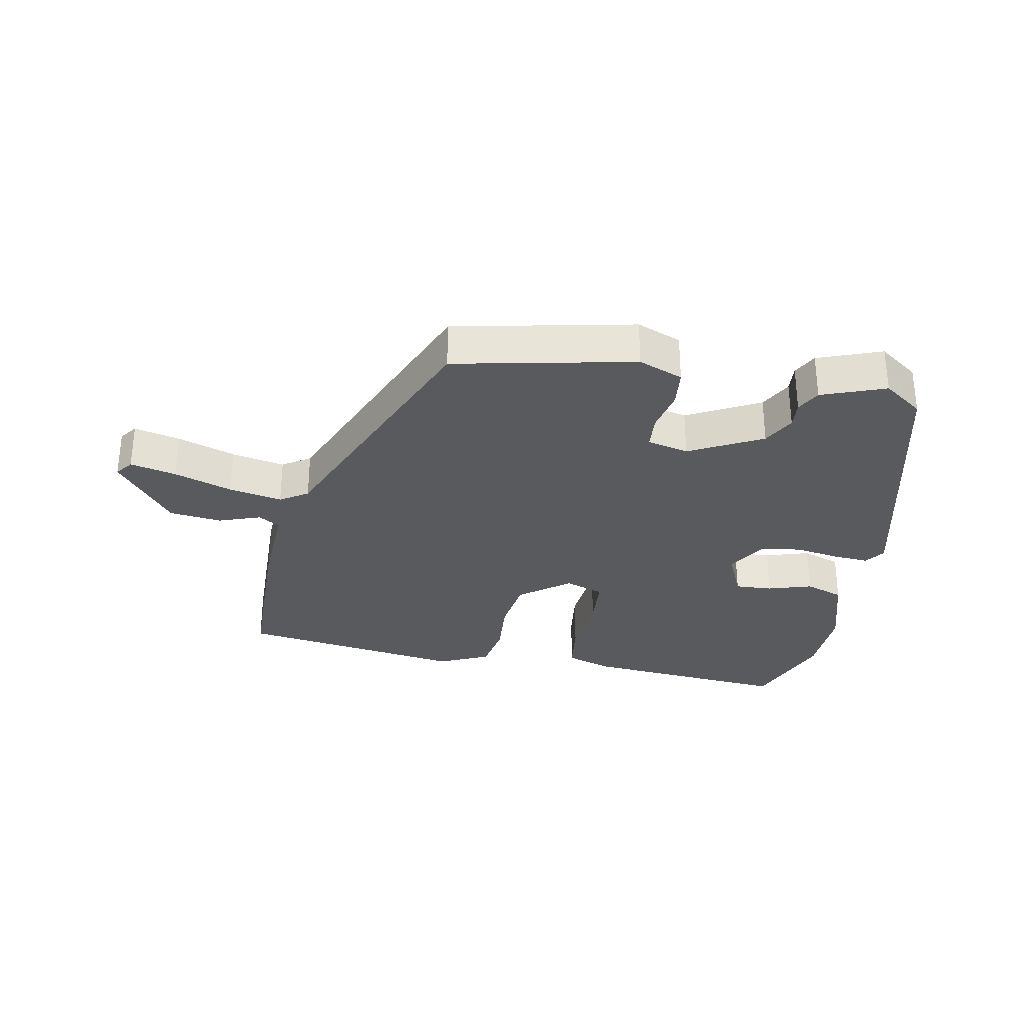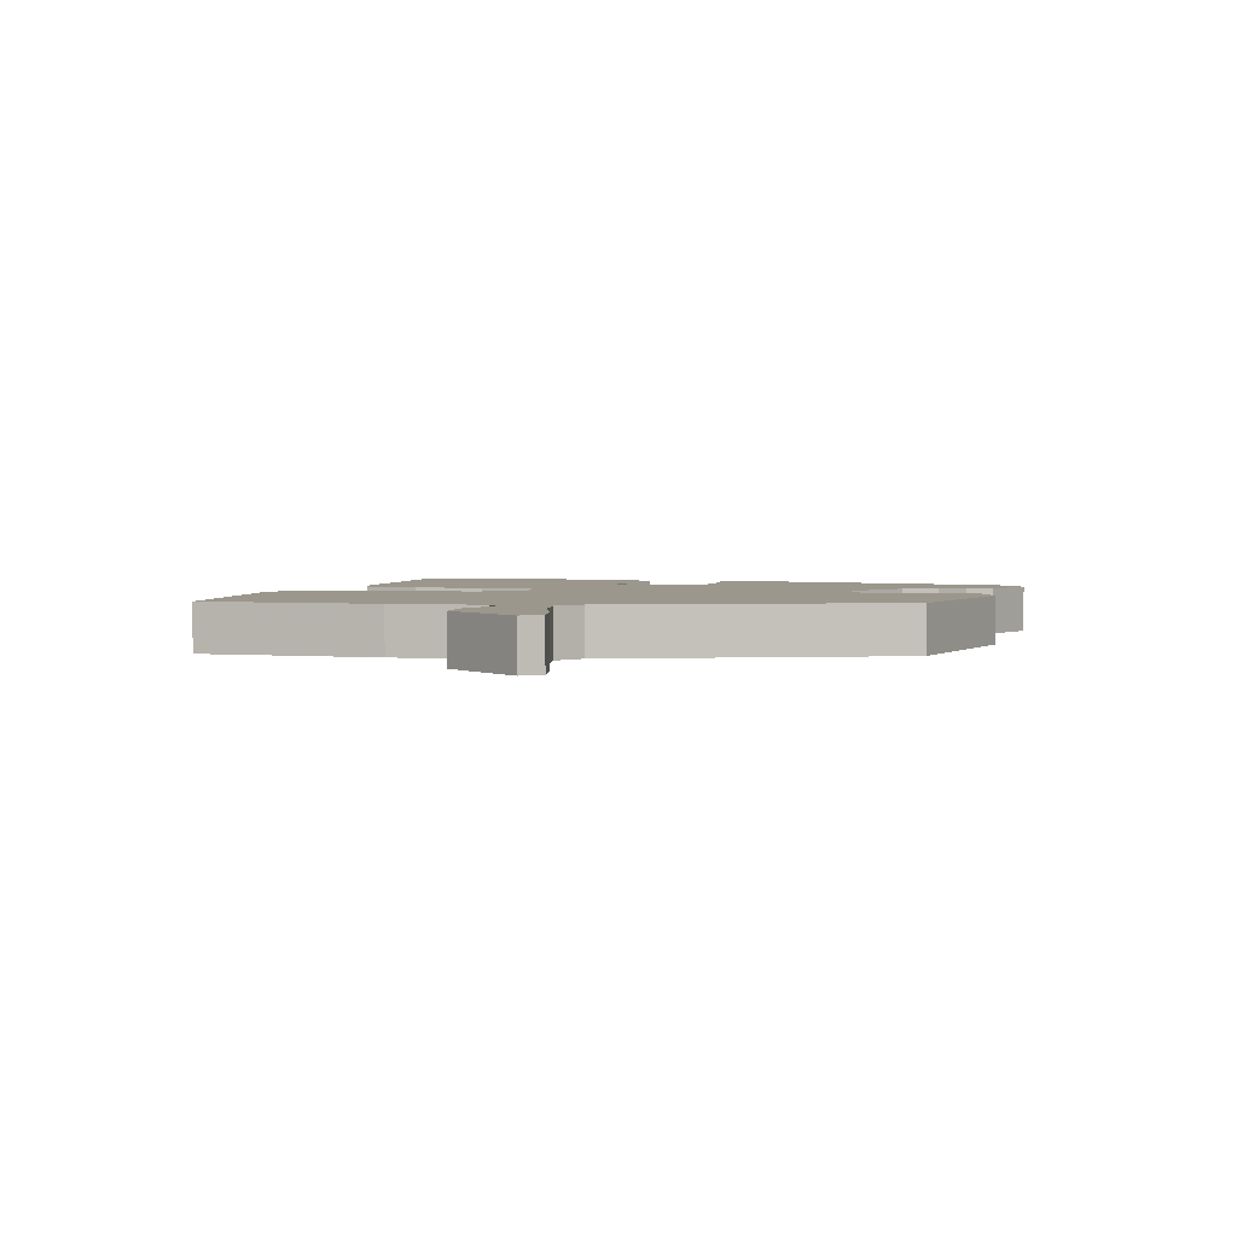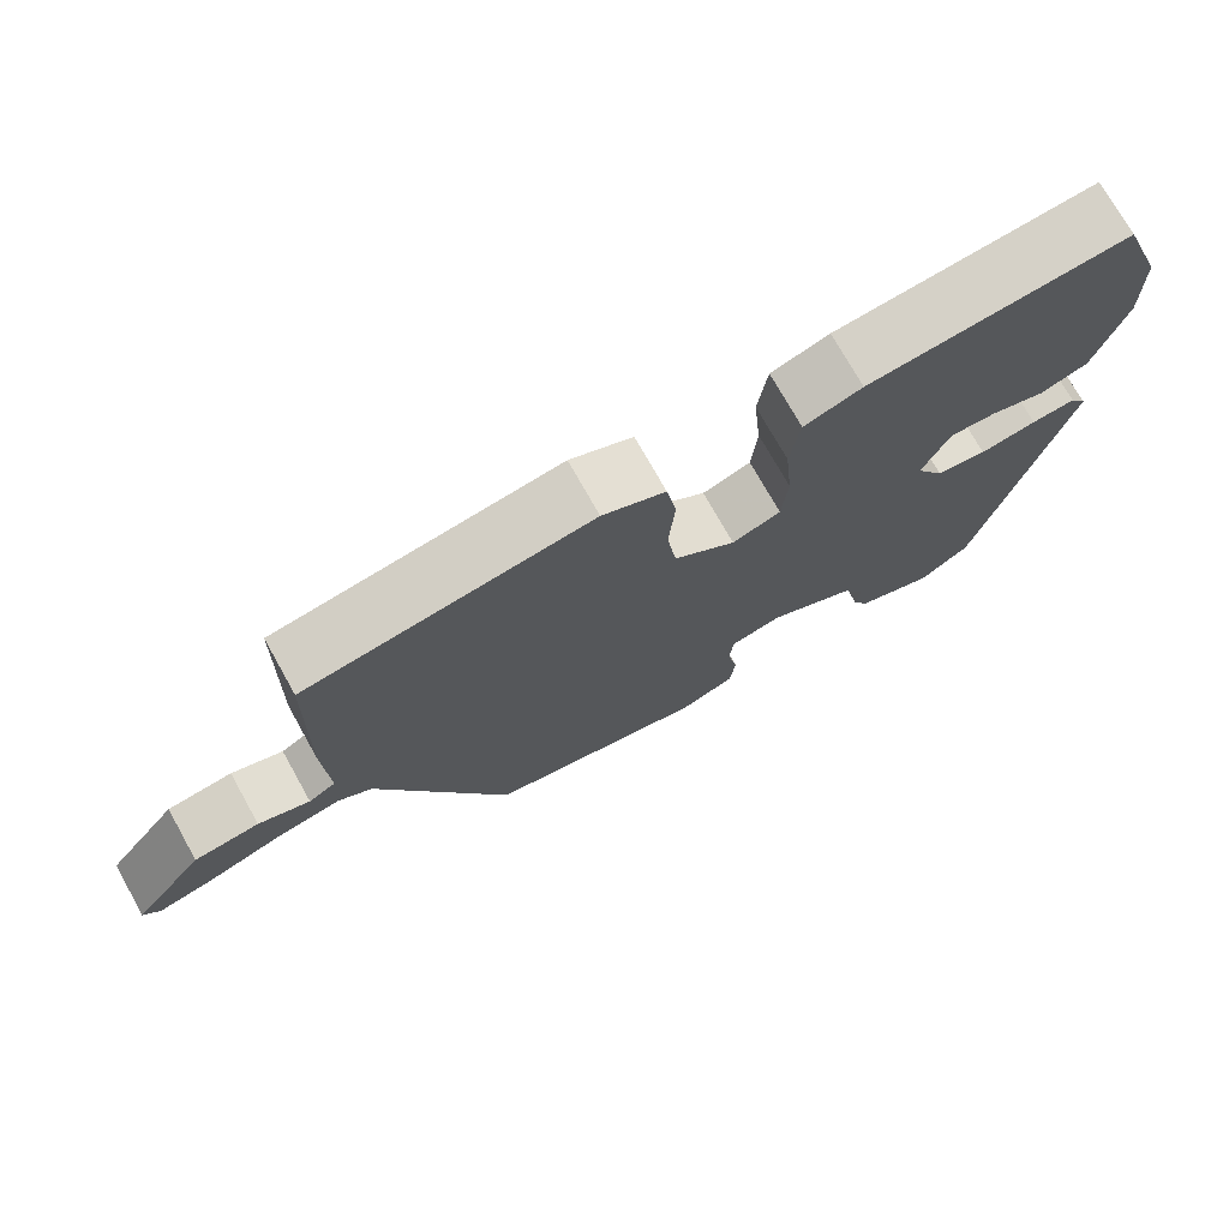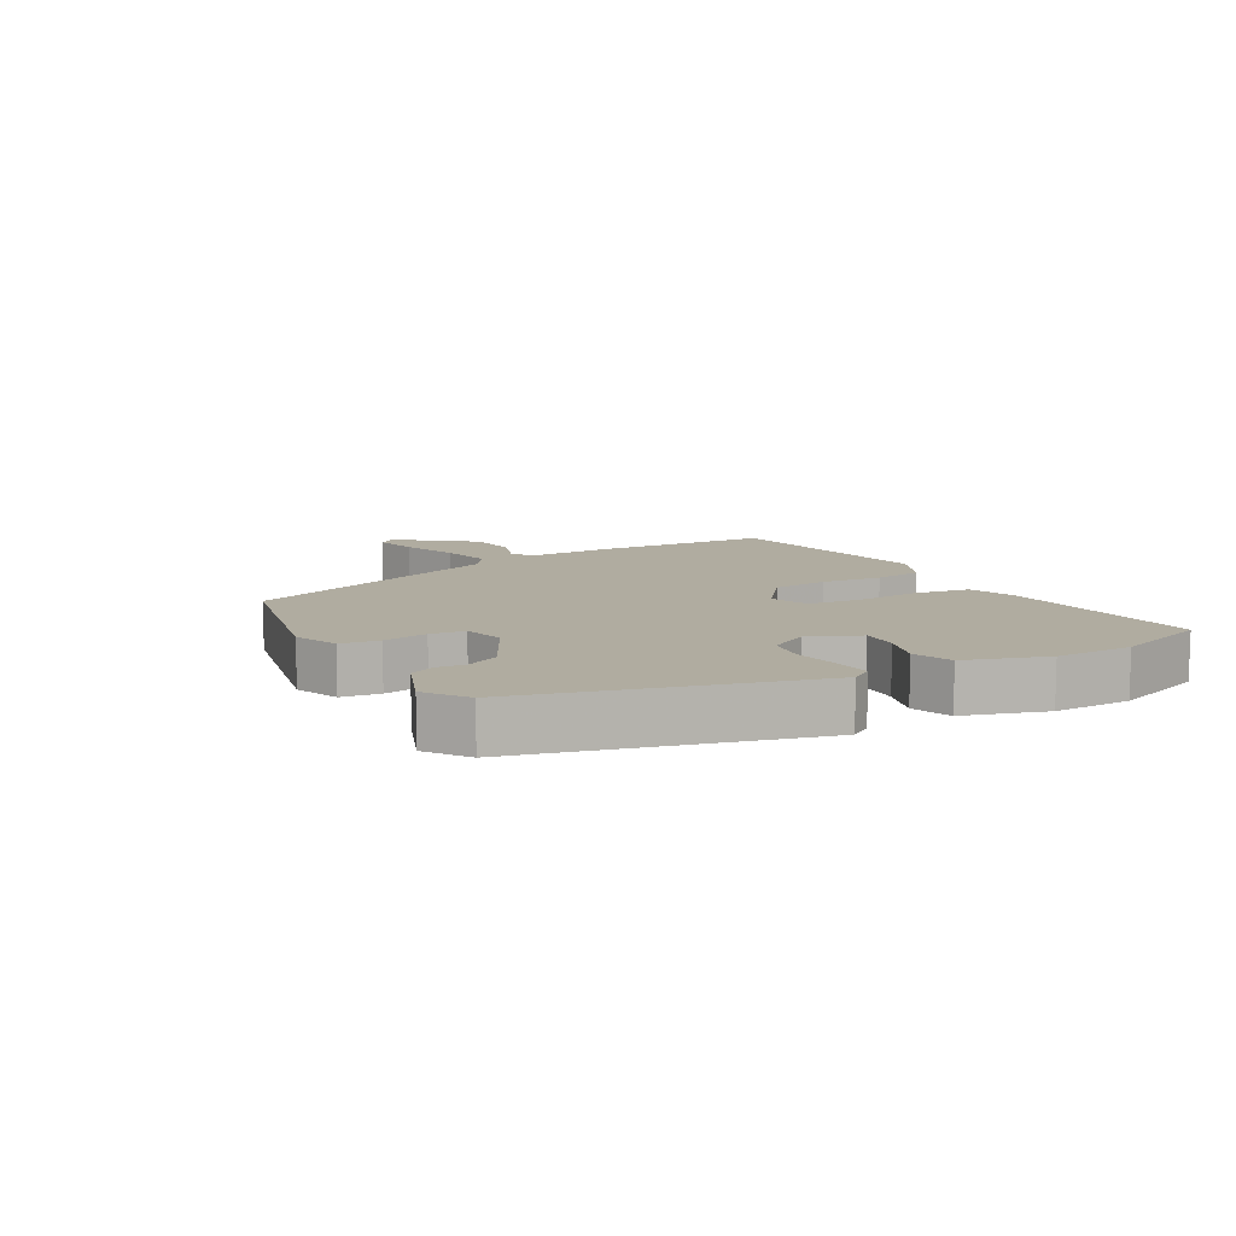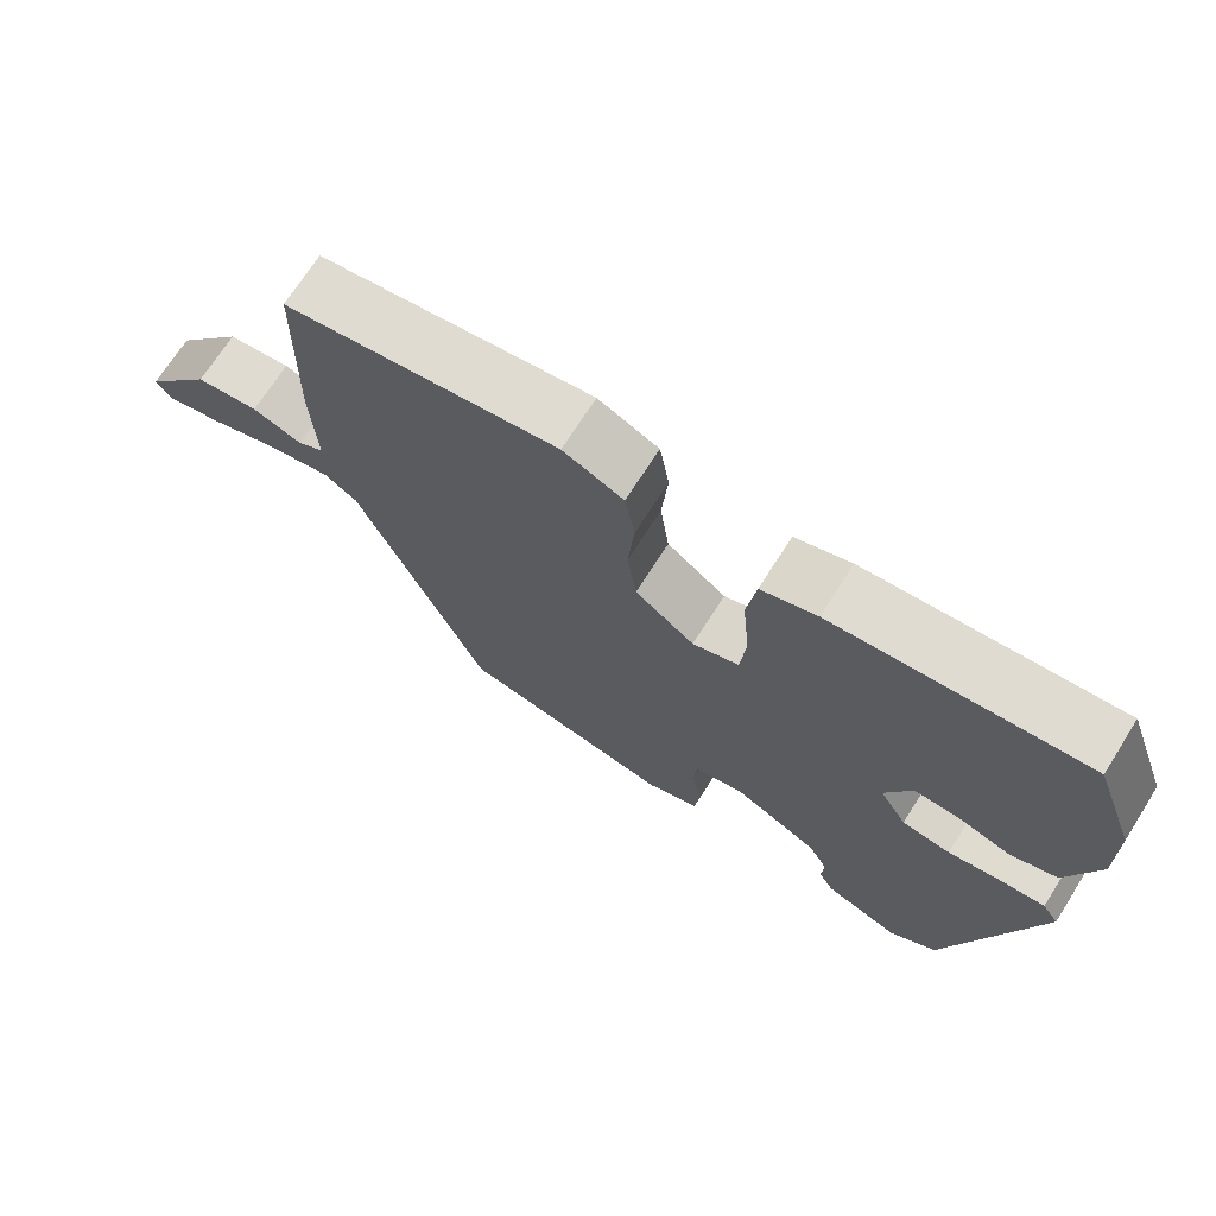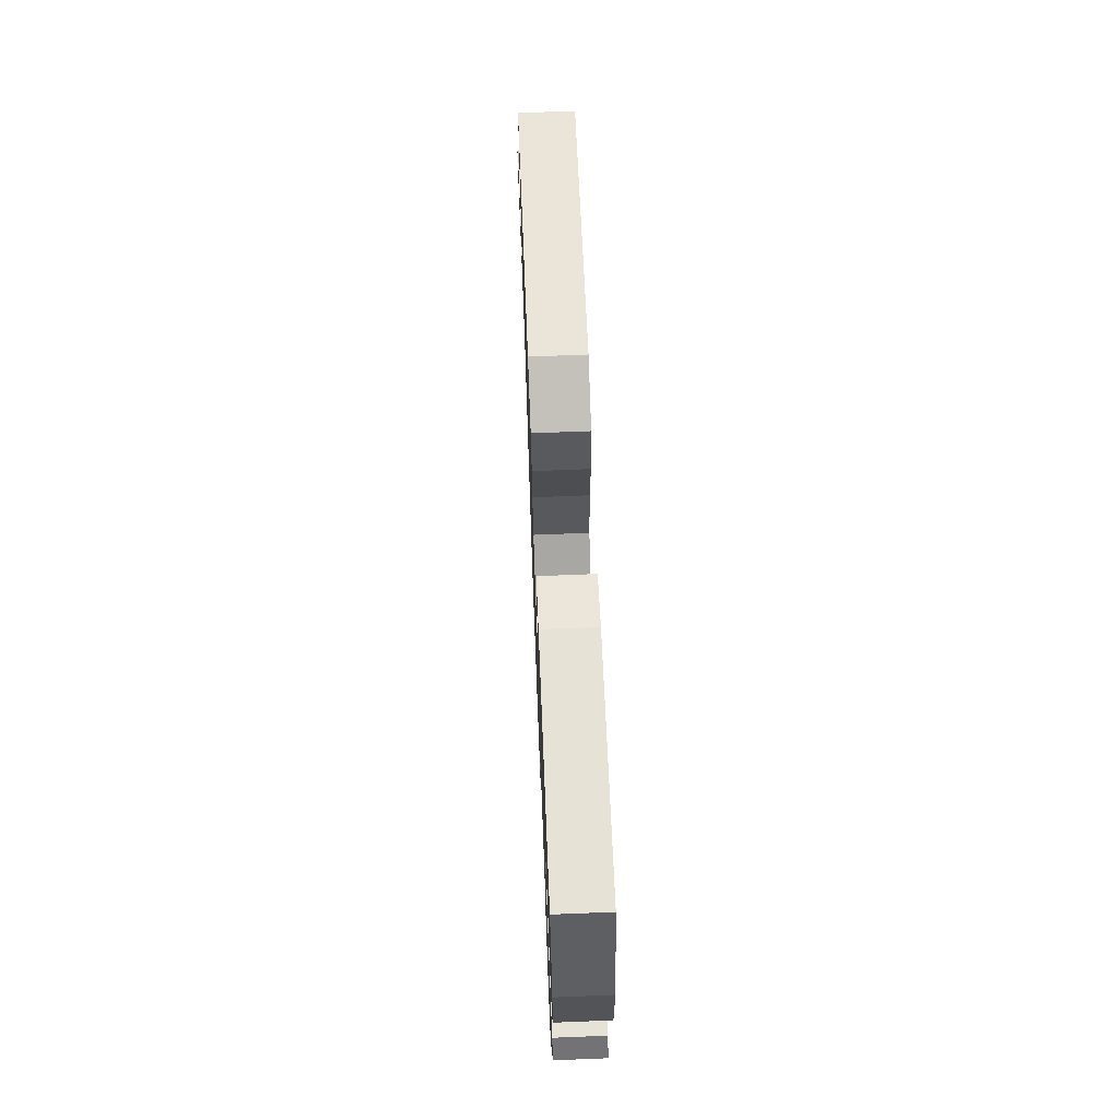
<metadata>
{"format":"obj","ext":"obj","renderer":"f3d","projection":"perspective","resolution":1024,"background":"white","views":[{"elev":-30.7,"azim":169.1,"up":"+Y"},{"elev":2.7,"azim":105.2,"up":"+Y"},{"elev":73.9,"azim":150.7,"up":"+Z"},{"elev":10.0,"azim":-118.8,"up":"+Y"},{"elev":70.8,"azim":-147.5,"up":"+Z"},{"elev":67.9,"azim":-92.3,"up":"+Z"}]}
</metadata>
<code>
v 0.527 0.07 0.485
v 0.534 0.07 0.209
v 0.528 0.07 0.067
v 0.563 0.07 0.046
v 0.629 0.07 0.07
v 0.713 0.07 0.06
v 0.805 0.07 -0.058
v 0.784 0.07 -0.086
v 0.711 0.07 -0.069
v 0.618 0.07 -0.037
v 0.533 0.07 -0.02
v 0.489 0.07 -0.049
v 0.319 0.07 -0.467
v 0.033 0.07 -0.527
v -0.038 0.07 -0.499
v -0.045 0.07 -0.438
v -0.031 0.07 -0.368
v -0.036 0.07 -0.313
v -0.102 0.07 -0.297
v -0.217 0.07 -0.358
v -0.244 0.07 -0.41
v -0.24 0.07 -0.454
v -0.26 0.07 -0.493
v -0.361 0.07 -0.531
v -0.425 0.07 -0.485
v -0.536 0.07 -0.039
v -0.514 0.07 -0.006
v -0.457 0.07 -0.01
v -0.384 0.07 -0.022
v -0.319 0.07 -0.012
v -0.282 0.07 0.051
v -0.317 0.07 0.13
v -0.377 0.07 0.127
v -0.447 0.07 0.105
v -0.509 0.07 0.127
v -0.548 0.07 0.255
v -0.545 0.07 0.378
v -0.489 0.07 0.529
v -0.156 0.07 0.5
v -0.082 0.07 0.475
v -0.07 0.07 0.388
v -0.08 0.07 0.283
v -0.073 0.07 0.199
v -0.011 0.07 0.177
v 0.068 0.07 0.238
v 0.08 0.07 0.328
v 0.072 0.07 0.424
v 0.085 0.07 0.502
v 0.165 0.07 0.539
v 0.527 0 0.485
v 0.534 0 0.209
v 0.528 0 0.067
v 0.563 0 0.046
v 0.629 0 0.07
v 0.713 0 0.06
v 0.805 0 -0.058
v 0.784 0 -0.086
v 0.711 0 -0.069
v 0.618 0 -0.037
v 0.533 0 -0.02
v 0.489 0 -0.049
v 0.319 0 -0.467
v 0.033 0 -0.527
v -0.038 0 -0.499
v -0.045 0 -0.438
v -0.031 0 -0.368
v -0.036 0 -0.313
v -0.102 0 -0.297
v -0.217 0 -0.358
v -0.244 0 -0.41
v -0.24 0 -0.454
v -0.26 0 -0.493
v -0.361 0 -0.531
v -0.425 0 -0.485
v -0.536 0 -0.039
v -0.514 0 -0.006
v -0.457 0 -0.01
v -0.384 0 -0.022
v -0.319 0 -0.012
v -0.282 0 0.051
v -0.317 0 0.13
v -0.377 0 0.127
v -0.447 0 0.105
v -0.509 0 0.127
v -0.548 0 0.255
v -0.545 0 0.378
v -0.489 0 0.529
v -0.156 0 0.5
v -0.082 0 0.475
v -0.07 0 0.388
v -0.08 0 0.283
v -0.073 0 0.199
v -0.011 0 0.177
v 0.068 0 0.238
v 0.08 0 0.328
v 0.072 0 0.424
v 0.085 0 0.502
v 0.165 0 0.539
f 1 2 3
f 49 1 3
f 48 49 3
f 47 48 3
f 46 47 3
f 45 46 3 4
f 44 45 4
f 40 41 42
f 39 40 42
f 38 39 42
f 37 38 42
f 36 37 42
f 35 36 42
f 34 35 42
f 33 34 42
f 32 33 42 43
f 31 32 43 44
f 27 28 29
f 26 27 29
f 25 26 29
f 24 25 29
f 23 24 29
f 22 23 29
f 21 22 29
f 20 21 29 30
f 30 31 44
f 20 30 44
f 19 20 44
f 15 16 17
f 14 15 17
f 13 14 17
f 12 13 17
f 11 12 17 18
f 8 9 10
f 7 8 10
f 6 7 10
f 5 6 10
f 4 5 10
f 4 10 11
f 18 19 44
f 11 18 44
f 4 11 44
f 52 51 50
f 52 50 98
f 52 98 97
f 52 97 96
f 52 96 95
f 53 52 95 94
f 53 94 93
f 91 90 89
f 91 89 88
f 91 88 87
f 91 87 86
f 91 86 85
f 91 85 84
f 91 84 83
f 91 83 82
f 92 91 82 81
f 93 92 81 80
f 78 77 76
f 78 76 75
f 78 75 74
f 78 74 73
f 78 73 72
f 78 72 71
f 78 71 70
f 79 78 70 69
f 93 80 79
f 93 79 69
f 93 69 68
f 66 65 64
f 66 64 63
f 66 63 62
f 66 62 61
f 67 66 61 60
f 59 58 57
f 59 57 56
f 59 56 55
f 59 55 54
f 59 54 53
f 60 59 53
f 93 68 67
f 93 67 60
f 93 60 53
f 1 50 51 2
f 2 51 52 3
f 3 52 53 4
f 4 53 54 5
f 5 54 55 6
f 6 55 56 7
f 7 56 57 8
f 8 57 58 9
f 9 58 59 10
f 10 59 60 11
f 11 60 61 12
f 12 61 62 13
f 13 62 63 14
f 14 63 64 15
f 15 64 65 16
f 16 65 66 17
f 17 66 67 18
f 18 67 68 19
f 19 68 69 20
f 20 69 70 21
f 21 70 71 22
f 22 71 72 23
f 23 72 73 24
f 24 73 74 25
f 25 74 75 26
f 26 75 76 27
f 27 76 77 28
f 28 77 78 29
f 29 78 79 30
f 30 79 80 31
f 31 80 81 32
f 32 81 82 33
f 33 82 83 34
f 34 83 84 35
f 35 84 85 36
f 36 85 86 37
f 37 86 87 38
f 38 87 88 39
f 39 88 89 40
f 40 89 90 41
f 41 90 91 42
f 42 91 92 43
f 43 92 93 44
f 44 93 94 45
f 45 94 95 46
f 46 95 96 47
f 47 96 97 48
f 48 97 98 49
f 49 98 50 1

</code>
